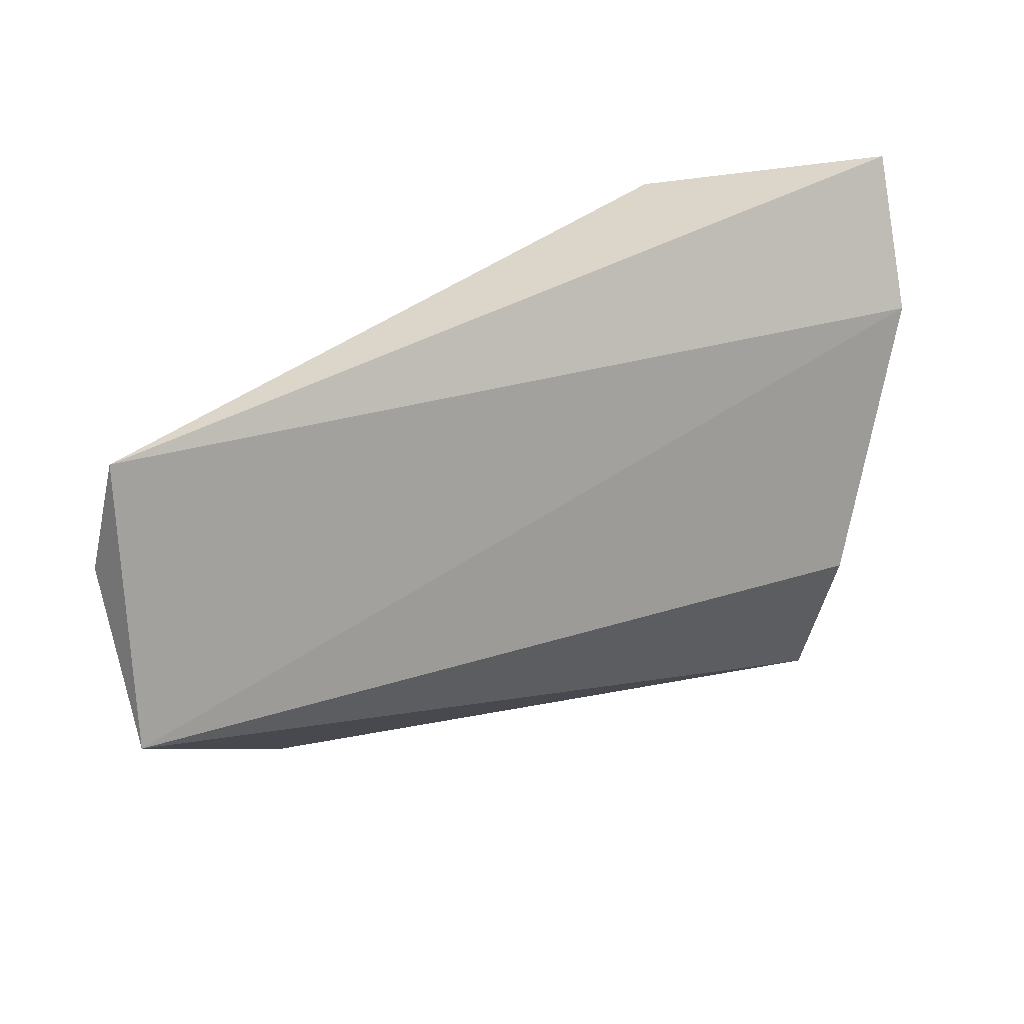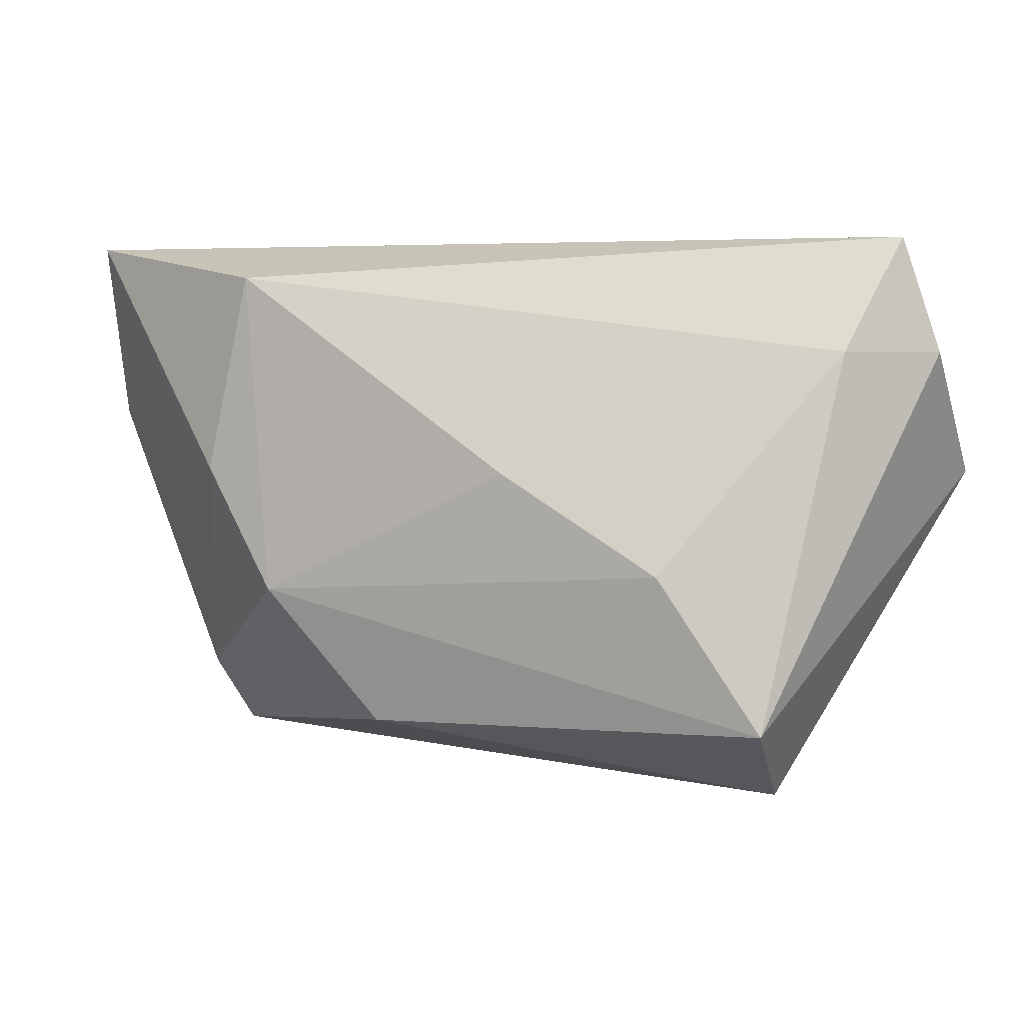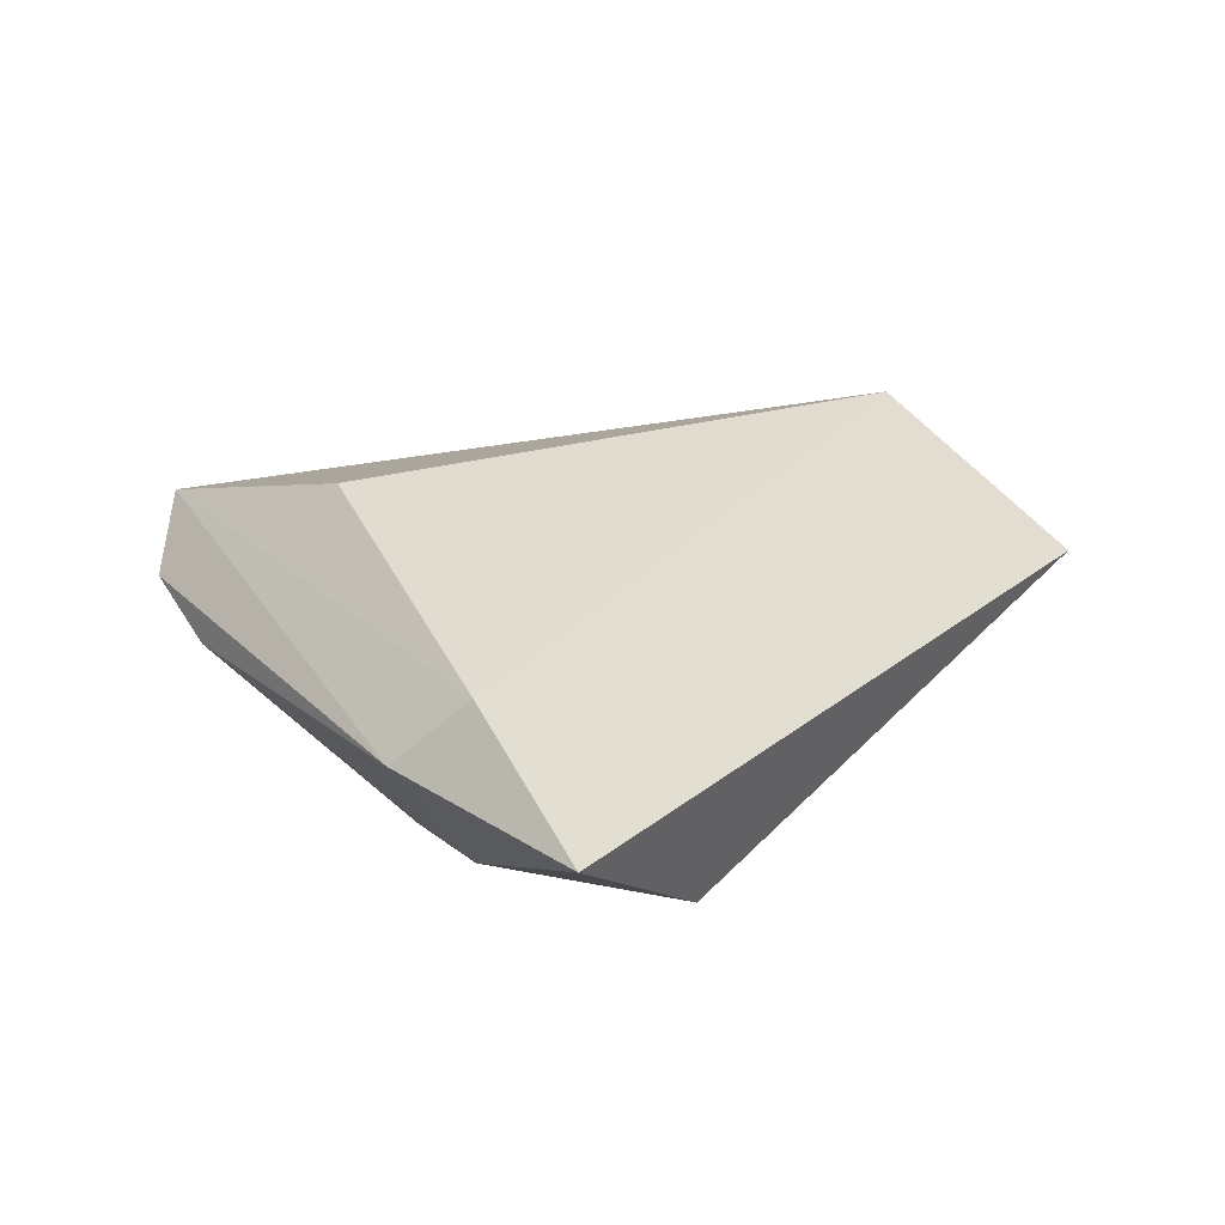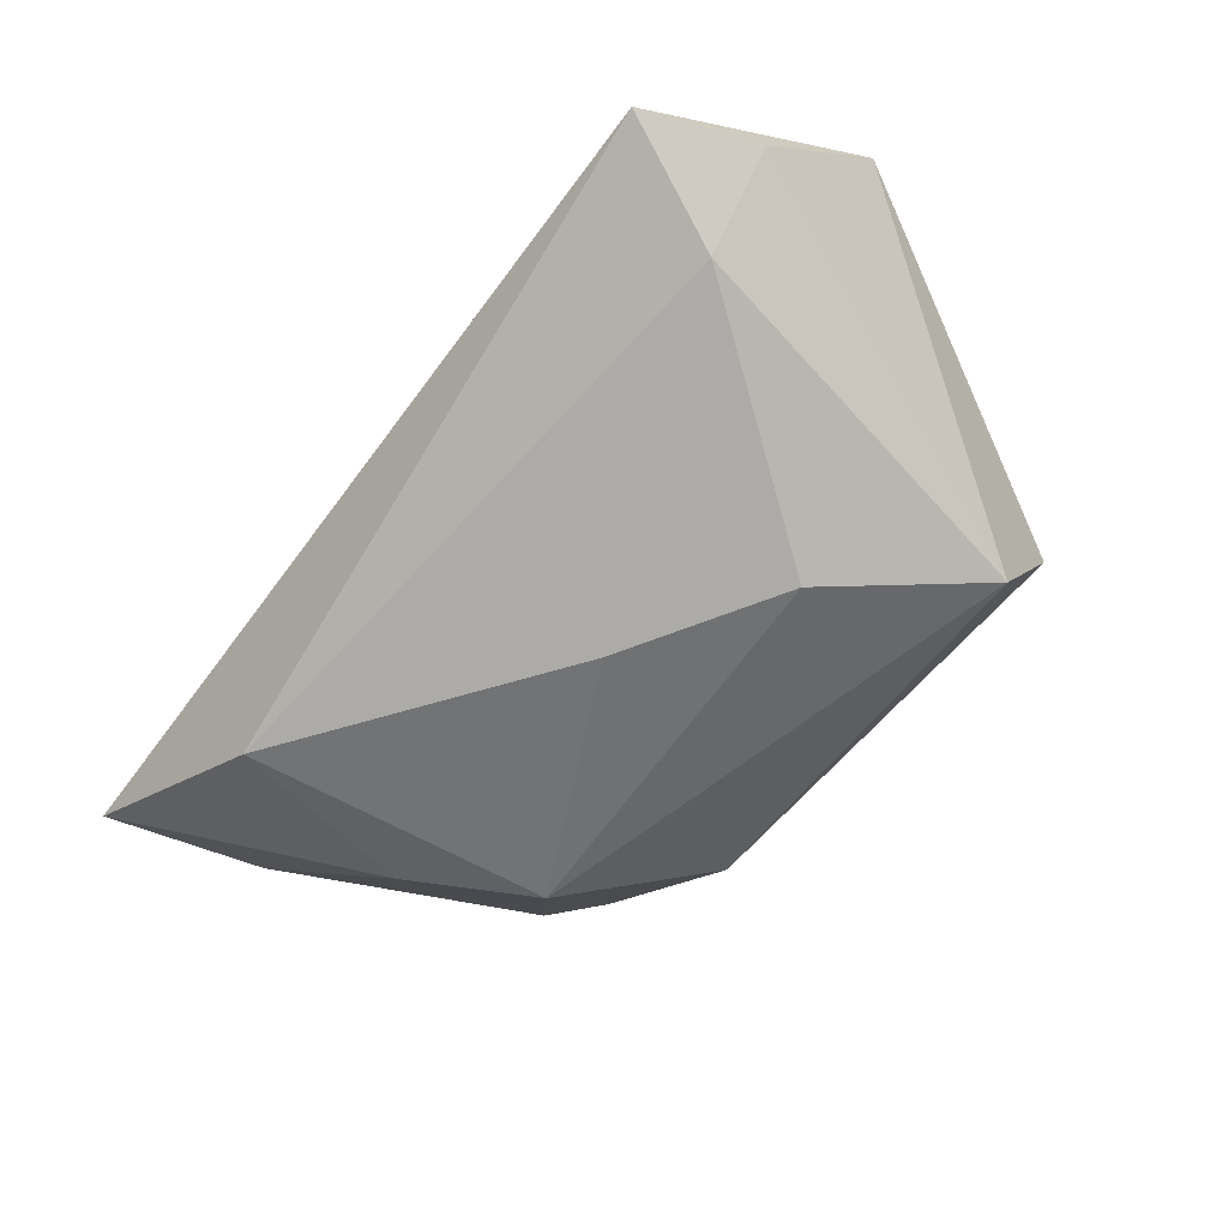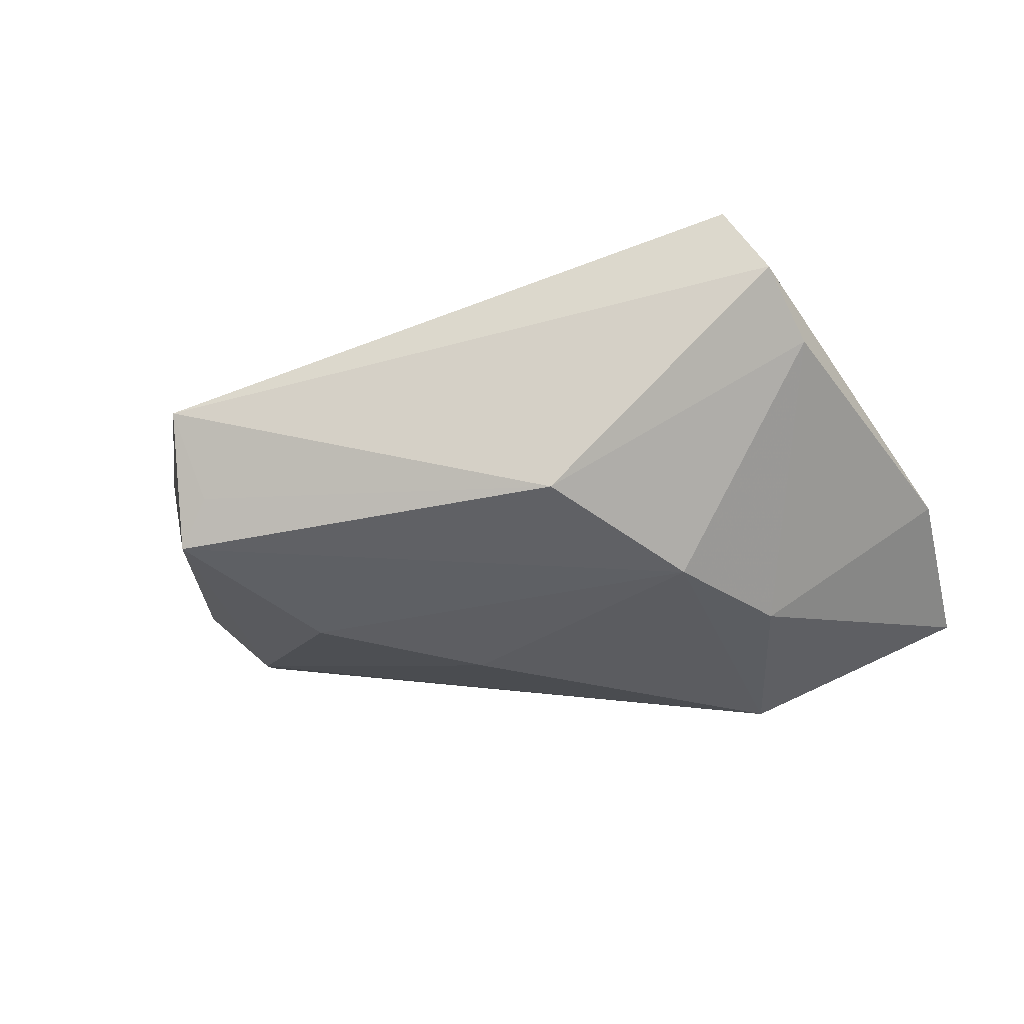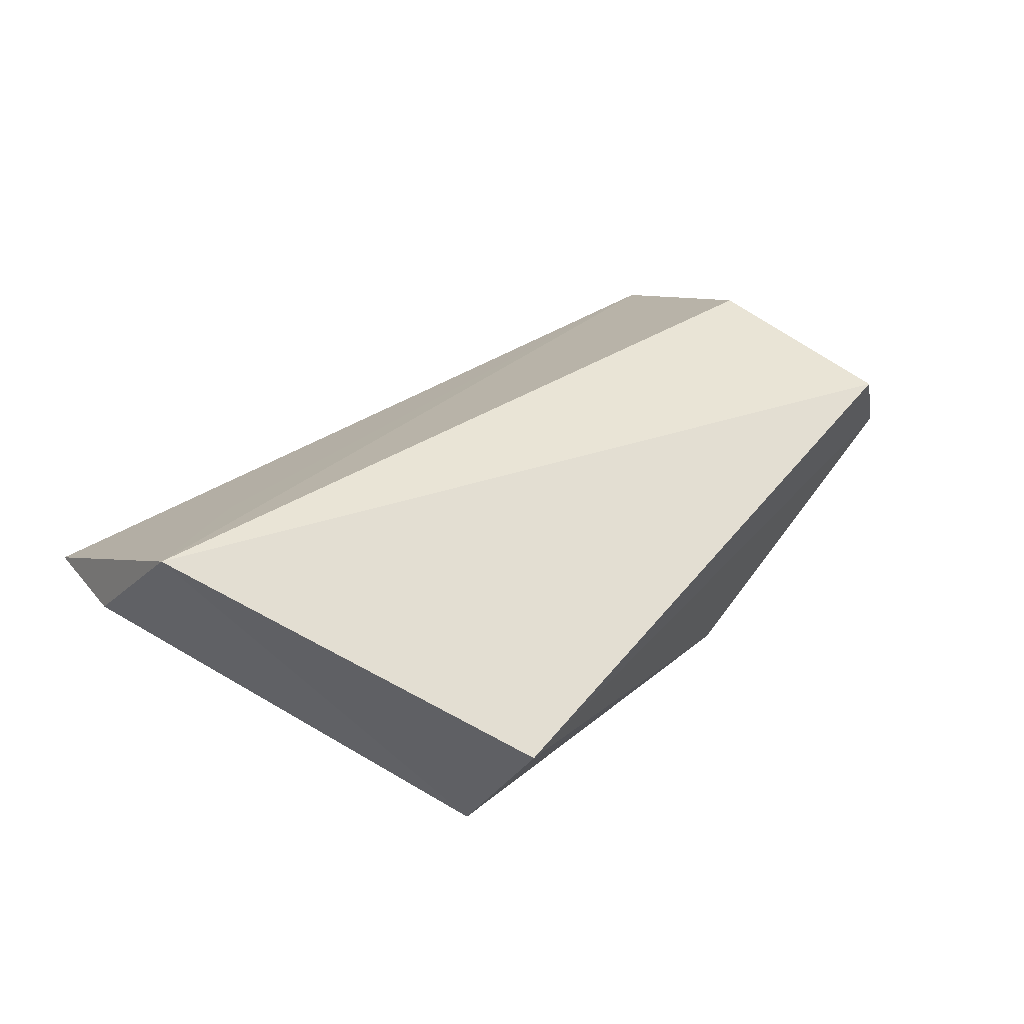
<metadata>
{"format":"obj","ext":"obj","renderer":"f3d","projection":"perspective","resolution":1024,"background":"white","views":[{"elev":49.2,"azim":-24.3,"up":"+Y"},{"elev":3.6,"azim":-160.2,"up":"+Y"},{"elev":13.9,"azim":124.8,"up":"+Z"},{"elev":-55.7,"azim":-126.5,"up":"+Z"},{"elev":-35.2,"azim":16.3,"up":"+Z"},{"elev":34.9,"azim":-48.5,"up":"+Z"}]}
</metadata>
<code>
v 0.02829 0.03116 -0.0207
v -0.007357 0.005971 -0.0207
v -0.03549 -0.02995 -0.01053
v -0.04777 0.02136 -0.005405
v 0.04567 -0.02308 0.003372
v -0.04031 0.01539 0.01462
v 0.05387 0.02154 0.006355
v 0.05684 0.0362 -0.007556
v 0.05734 0.01338 -0.001179
v 0.04303 -0.03213 0.009429
v -0.03815 -0.03659 -0.0003411
v -0.05955 0.005459 0.02118
v 0.02536 -0.009653 -0.0207
v -0.0397 -0.02648 -0.01562
v 0.03922 -0.008178 0.02204
v 0.03791 -0.03407 0.01835
v -0.0272 -0.006623 -0.01926
v -0.0581 0.02138 0.005223
v -0.05347 0.0362 0.003549
v 0.0119 -0.02699 -0.01604
v 0.03429 0.006083 -0.0197
f 12 11 16
f 12 16 15
f 12 15 7
f 9 8 7
f 7 16 9
f 7 15 16
f 19 7 8
f 19 8 1
f 1 4 19
f 21 8 9
f 9 5 21
f 1 8 21
f 10 16 11
f 11 20 10
f 20 5 10
f 9 16 10
f 10 5 9
f 12 7 6
f 6 19 12
f 7 19 6
f 12 19 18
f 18 19 4
f 13 5 20
f 13 21 5
f 1 21 13
f 14 17 13
f 14 13 20
f 4 17 14
f 14 18 4
f 14 11 12
f 12 18 14
f 2 4 1
f 2 17 4
f 1 13 2
f 13 17 2
f 3 20 11
f 11 14 3
f 3 14 20

</code>
